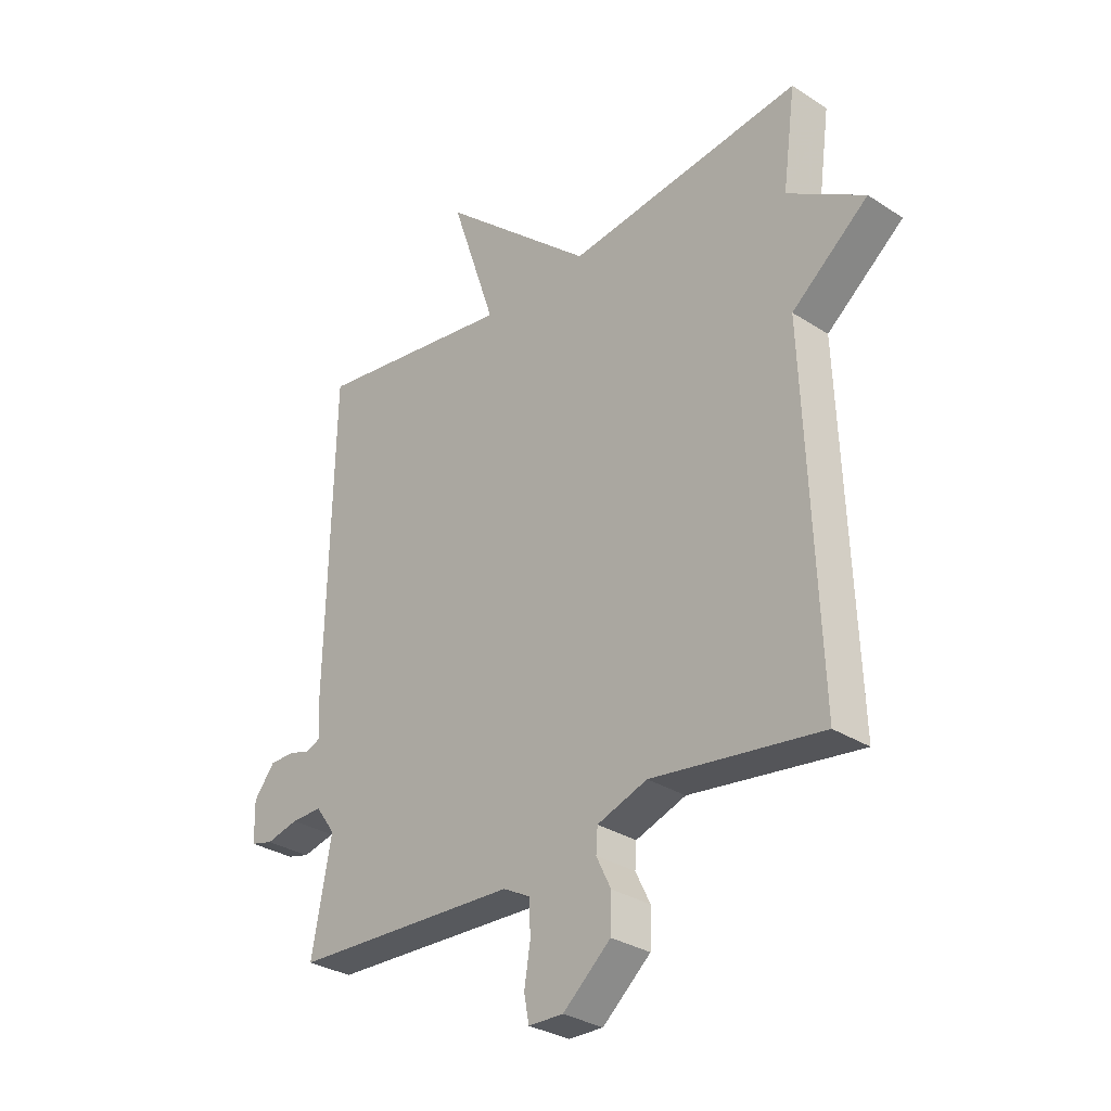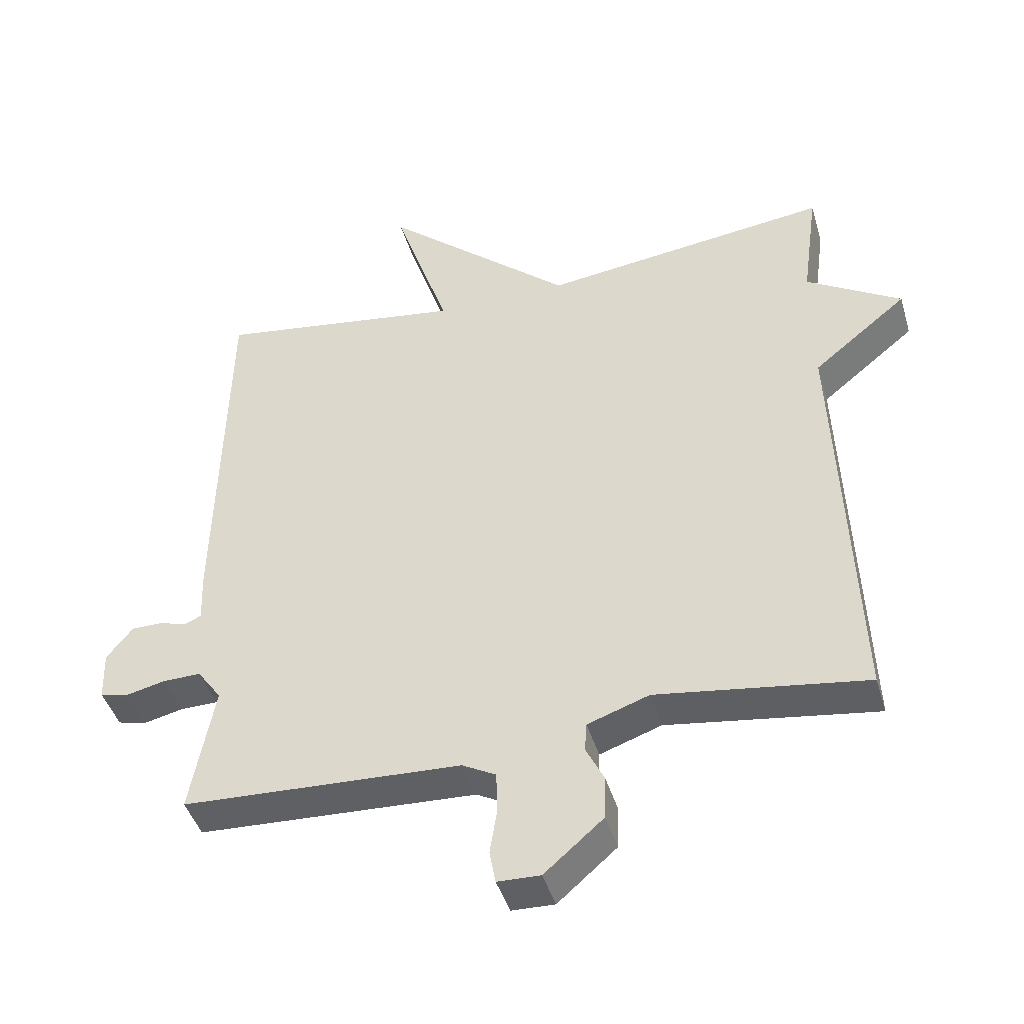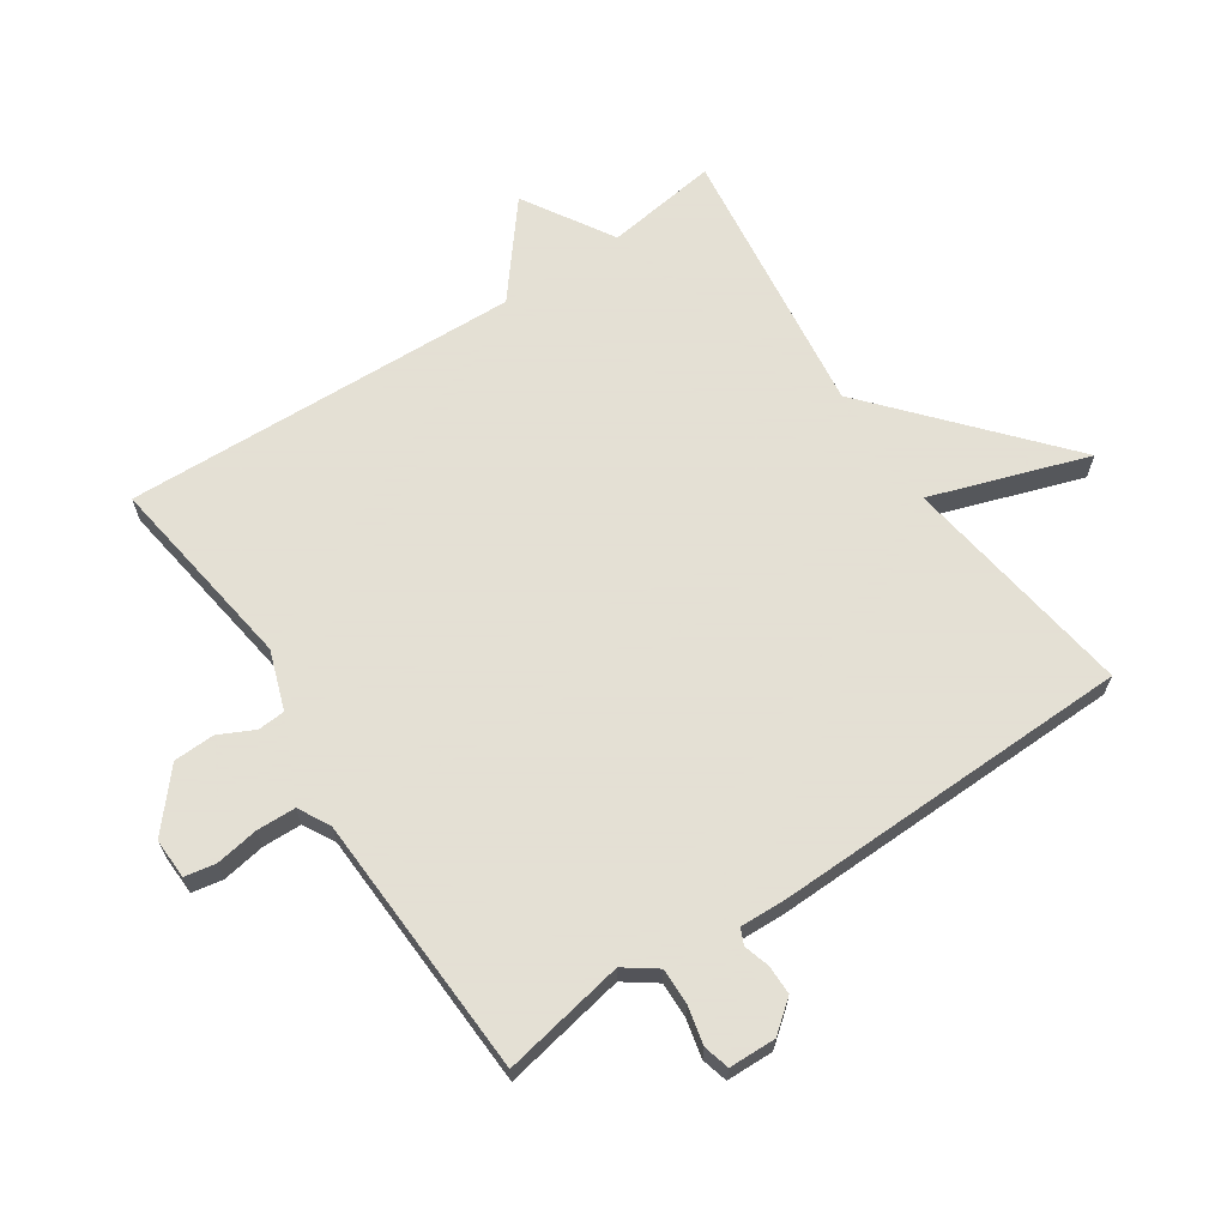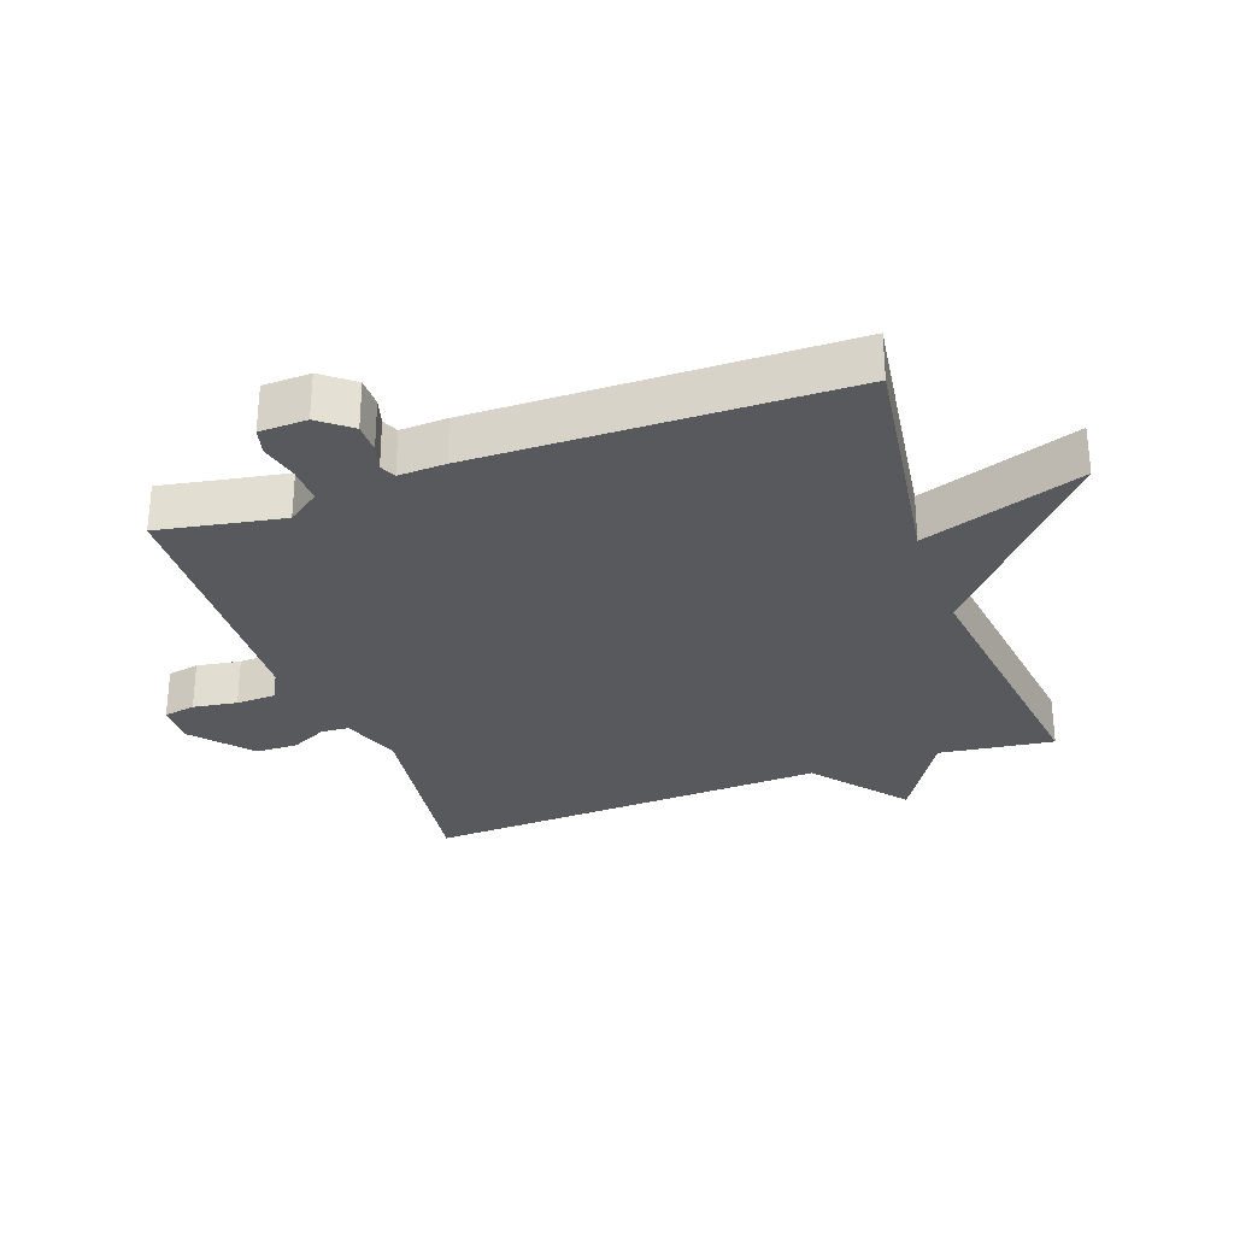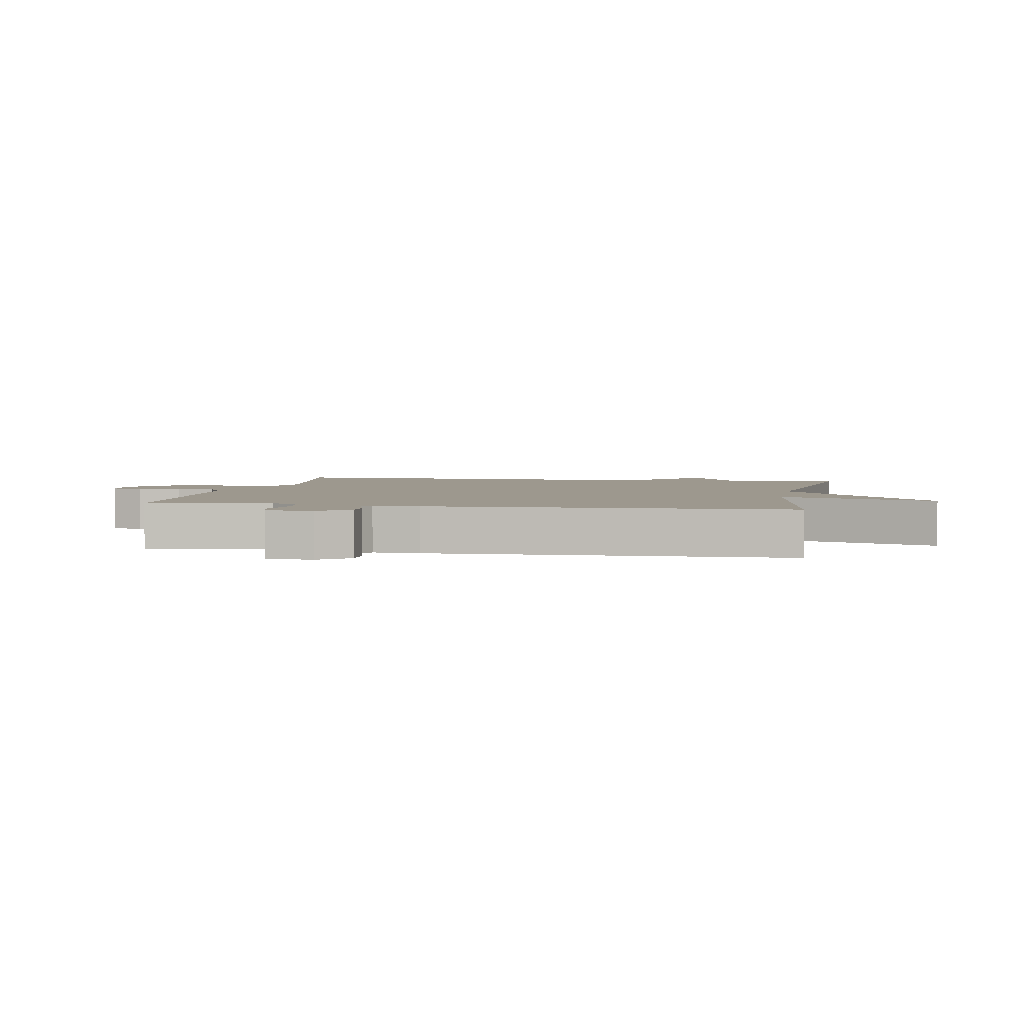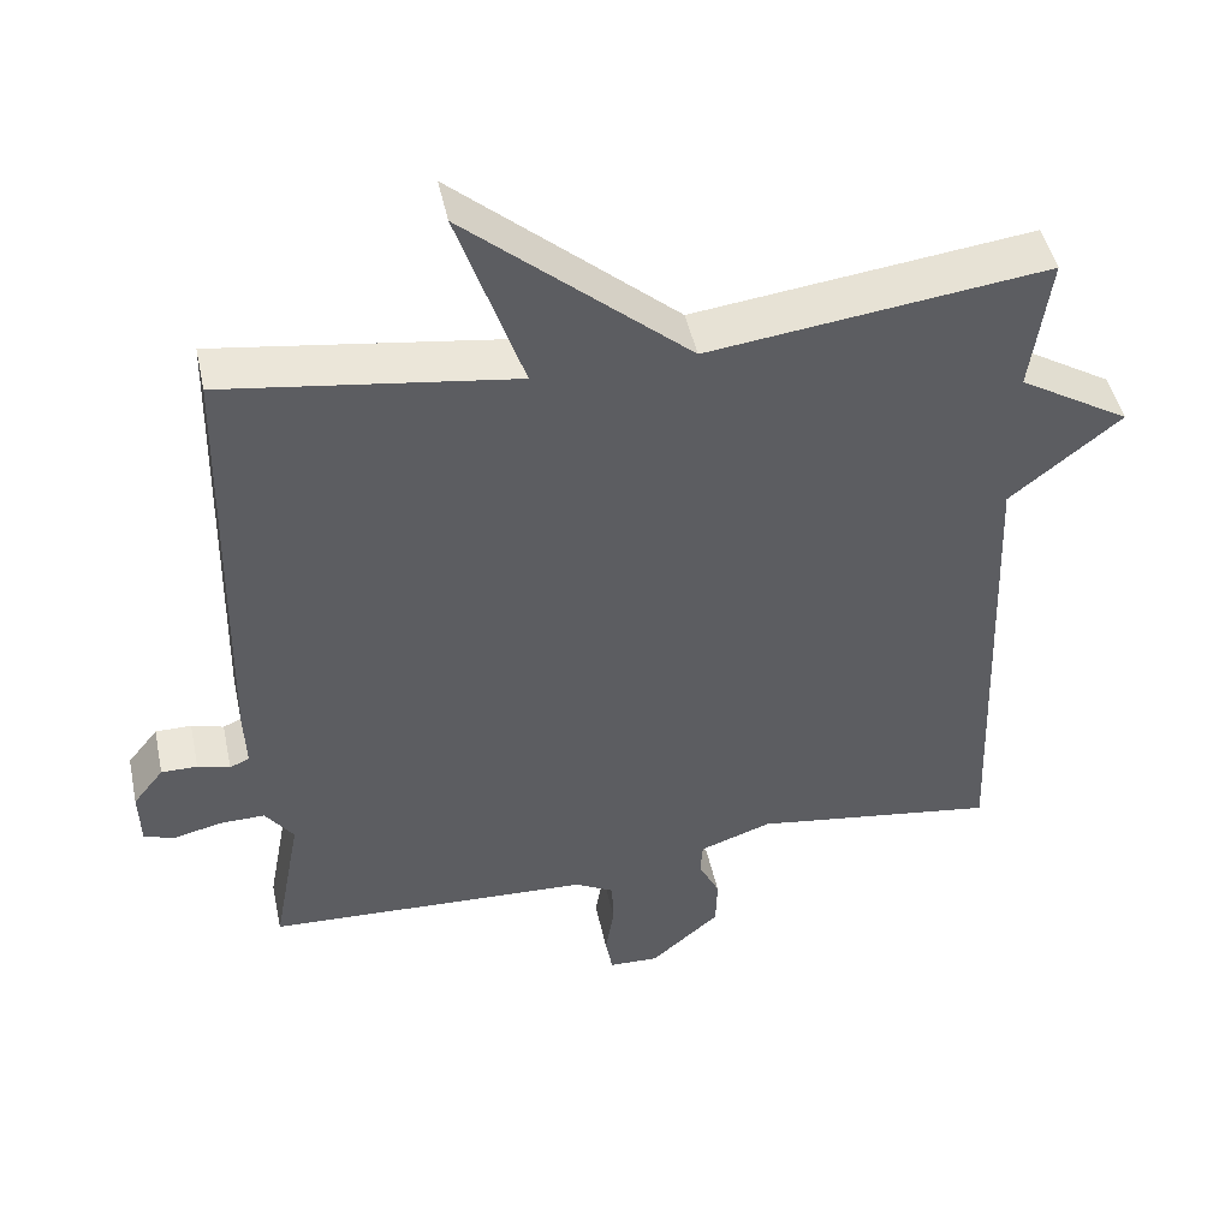
<metadata>
{"format":"obj","ext":"obj","renderer":"f3d","projection":"perspective","resolution":1024,"background":"white","views":[{"elev":-30.9,"azim":47.2,"up":"+Z"},{"elev":-43.7,"azim":16.2,"up":"+Z"},{"elev":66.2,"azim":-123.8,"up":"+Y"},{"elev":-30.2,"azim":-70.1,"up":"+Y"},{"elev":3.2,"azim":-79.6,"up":"+Y"},{"elev":47.2,"azim":-12.1,"up":"+Z"}]}
</metadata>
<code>
v -0.5 0.07 0.5
v -0.131 0.07 0.446
v -0.214 0.07 0.693
v 0.069 0.07 0.446
v 0.5 0.07 0.5
v 0.476 0.07 0.324
v 0.617 0.07 0.238
v 0.476 0.07 0.124
v 0.5 0.07 -0.5
v 0.188 0.07 -0.455
v 0.096 0.07 -0.487
v 0.093 0.07 -0.53
v 0.12 0.07 -0.585
v 0.118 0.07 -0.65
v 0.03 0.07 -0.726
v -0.034 0.07 -0.724
v -0.043 0.07 -0.675
v -0.032 0.07 -0.607
v -0.034 0.07 -0.546
v -0.084 0.07 -0.519
v -0.5 0.07 -0.5
v -0.464 0.07 -0.307
v -0.5 0.07 -0.257
v -0.557 0.07 -0.258
v -0.617 0.07 -0.272
v -0.658 0.07 -0.261
v -0.66 0.07 -0.187
v -0.621 0.07 -0.138
v -0.575 0.07 -0.138
v -0.534 0.07 -0.15
v -0.509 0.07 -0.139
v -0.512 0.07 -0.066
v -0.5 0 0.5
v -0.131 0 0.446
v -0.214 0 0.693
v 0.069 0 0.446
v 0.5 0 0.5
v 0.476 0 0.324
v 0.617 0 0.238
v 0.476 0 0.124
v 0.5 0 -0.5
v 0.188 0 -0.455
v 0.096 0 -0.487
v 0.093 0 -0.53
v 0.12 0 -0.585
v 0.118 0 -0.65
v 0.03 0 -0.726
v -0.034 0 -0.724
v -0.043 0 -0.675
v -0.032 0 -0.607
v -0.034 0 -0.546
v -0.084 0 -0.519
v -0.5 0 -0.5
v -0.464 0 -0.307
v -0.5 0 -0.257
v -0.557 0 -0.258
v -0.617 0 -0.272
v -0.658 0 -0.261
v -0.66 0 -0.187
v -0.621 0 -0.138
v -0.575 0 -0.138
v -0.534 0 -0.15
v -0.509 0 -0.139
v -0.512 0 -0.066
f 31 32 1 2
f 28 29 30
f 27 28 30
f 26 27 30
f 25 26 30
f 24 25 30
f 23 24 30 31
f 22 23 31 2
f 20 21 22 2
f 16 17 18
f 15 16 18
f 14 15 18
f 13 14 18
f 12 13 18
f 11 12 18 19
f 8 9 10
f 8 10 11
f 6 7 8
f 19 20 2
f 11 19 2
f 8 11 2
f 6 8 2
f 2 3 4
f 6 2 4
f 4 5 6
f 34 33 64 63
f 62 61 60
f 62 60 59
f 62 59 58
f 62 58 57
f 62 57 56
f 63 62 56 55
f 34 63 55 54
f 34 54 53 52
f 50 49 48
f 50 48 47
f 50 47 46
f 50 46 45
f 50 45 44
f 51 50 44 43
f 42 41 40
f 43 42 40
f 40 39 38
f 34 52 51
f 34 51 43
f 34 43 40
f 34 40 38
f 36 35 34
f 36 34 38
f 38 37 36
f 1 33 34 2
f 2 34 35 3
f 3 35 36 4
f 4 36 37 5
f 5 37 38 6
f 6 38 39 7
f 7 39 40 8
f 8 40 41 9
f 9 41 42 10
f 10 42 43 11
f 11 43 44 12
f 12 44 45 13
f 13 45 46 14
f 14 46 47 15
f 15 47 48 16
f 16 48 49 17
f 17 49 50 18
f 18 50 51 19
f 19 51 52 20
f 20 52 53 21
f 21 53 54 22
f 22 54 55 23
f 23 55 56 24
f 24 56 57 25
f 25 57 58 26
f 26 58 59 27
f 27 59 60 28
f 28 60 61 29
f 29 61 62 30
f 30 62 63 31
f 31 63 64 32
f 32 64 33 1

</code>
